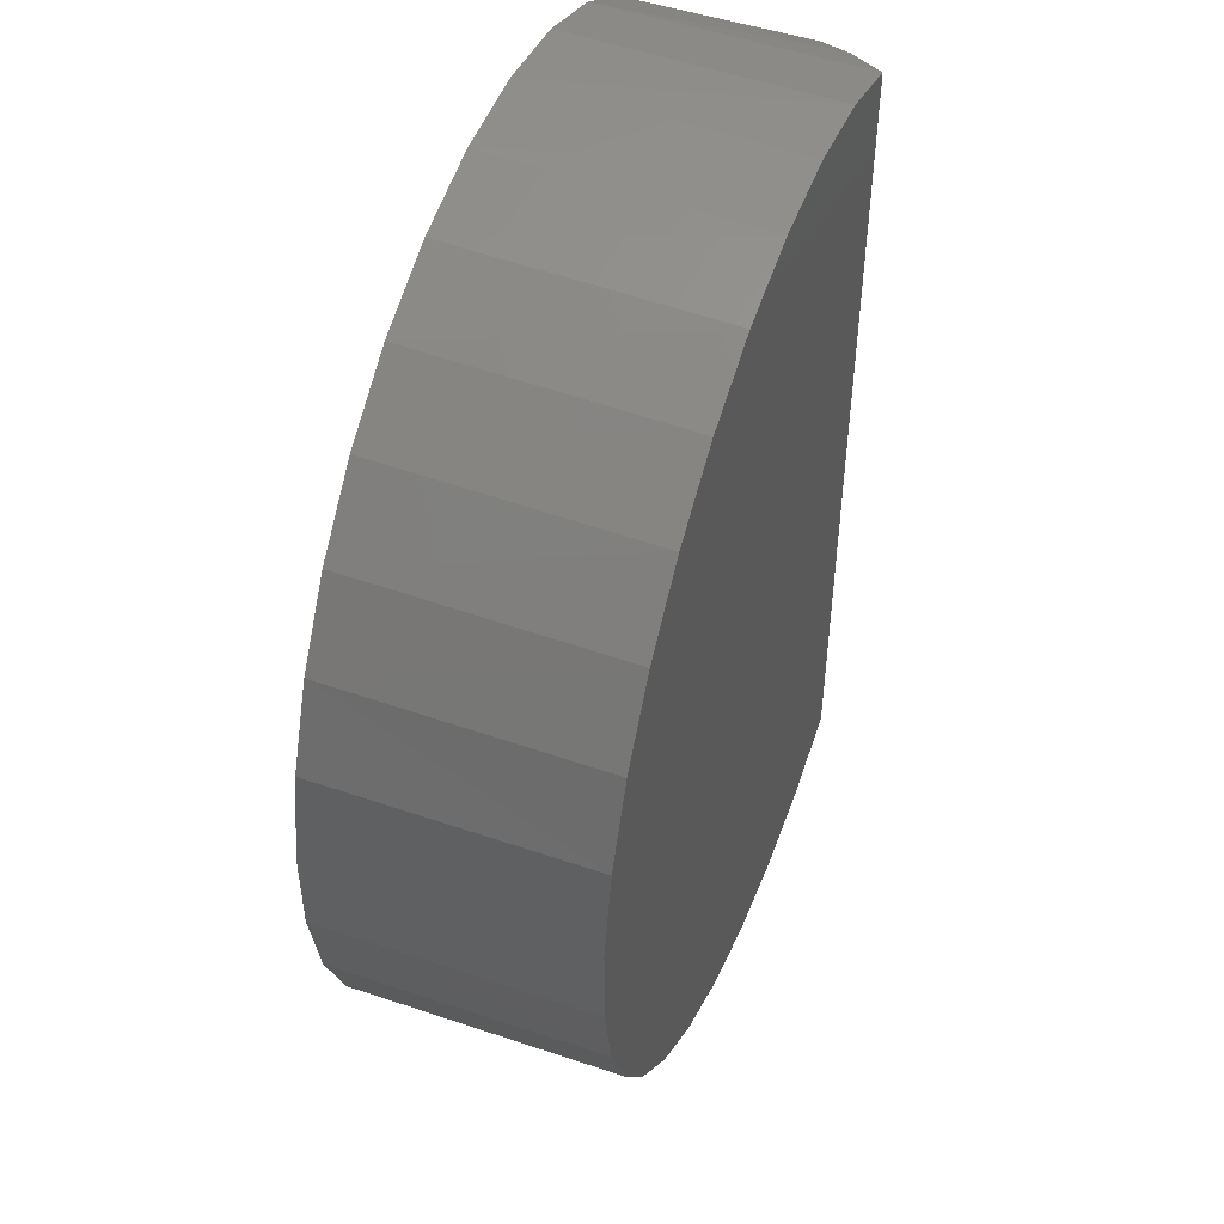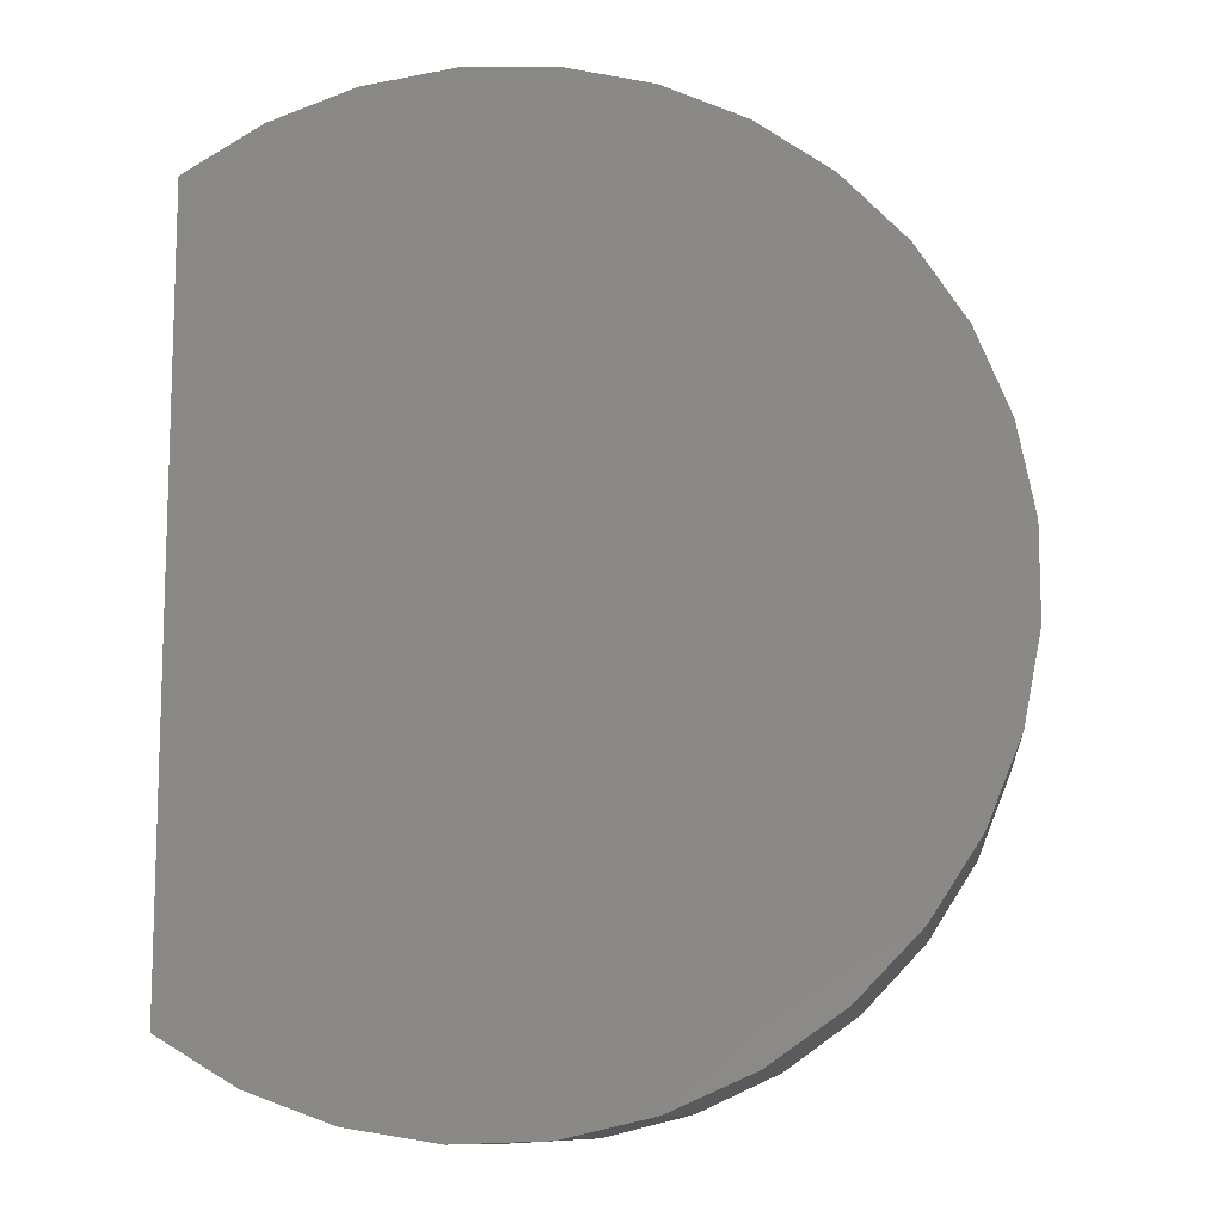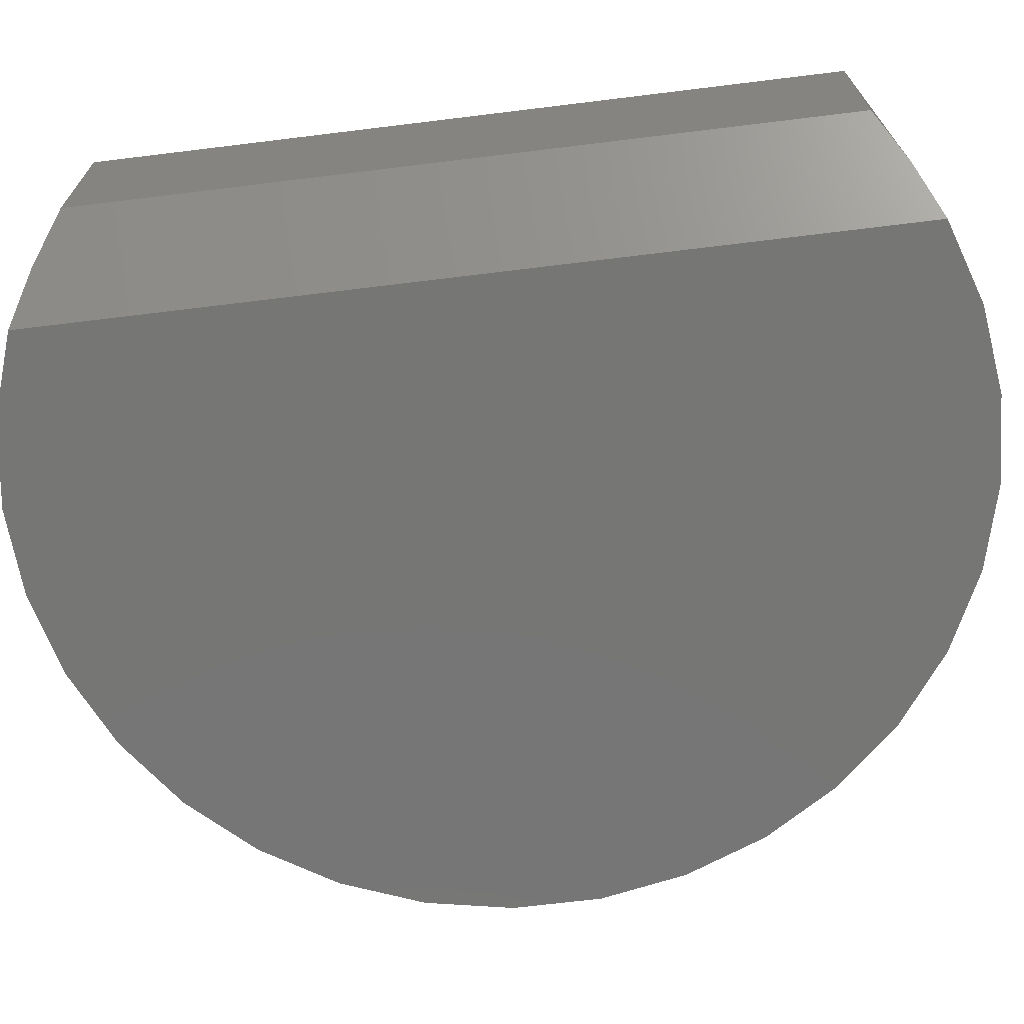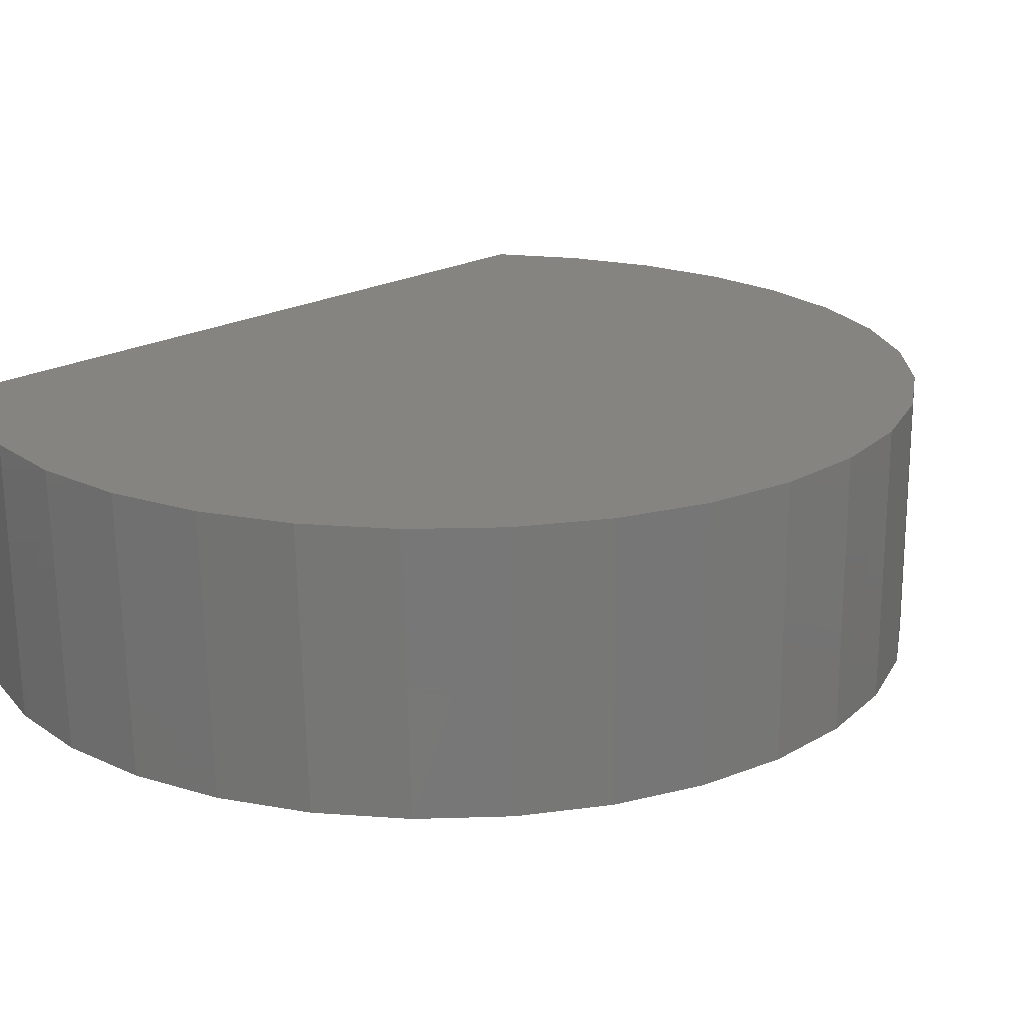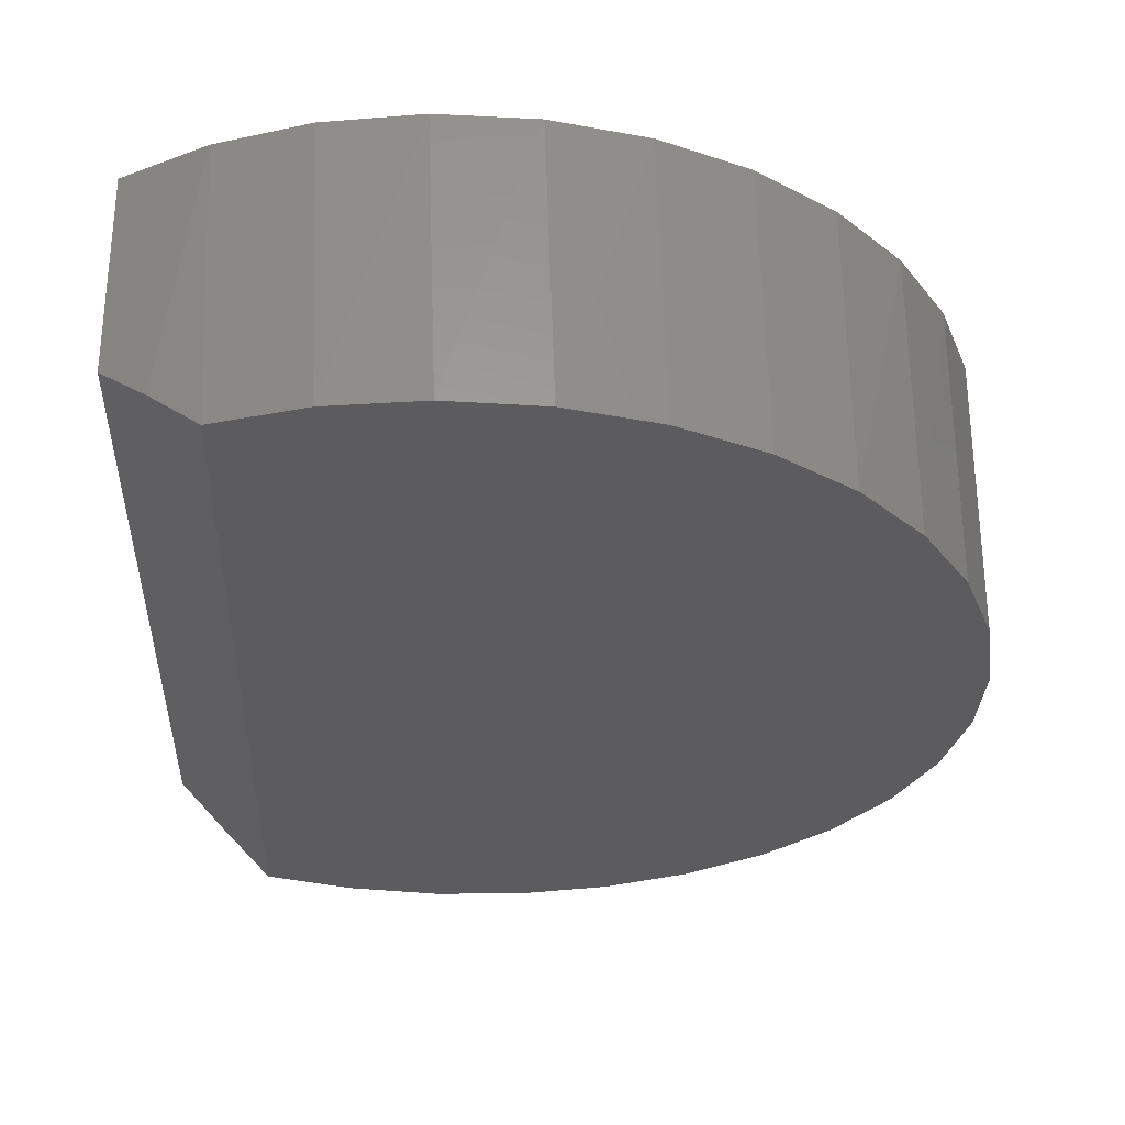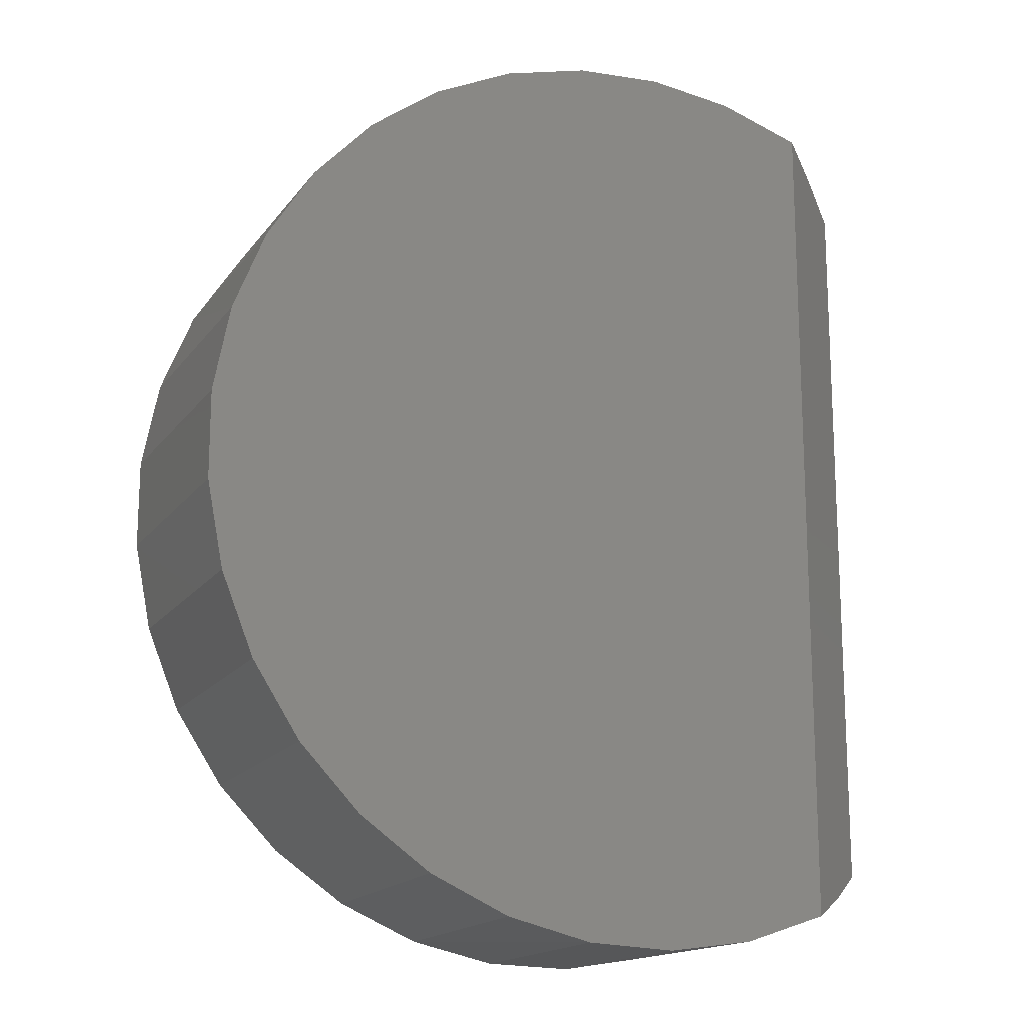
<metadata>
{"format":"stl","ext":"stl","renderer":"f3d","projection":"perspective","resolution":1024,"background":"white","views":[{"elev":49.1,"azim":-69.5,"up":"+Z"},{"elev":-11.1,"azim":-173.9,"up":"+Z"},{"elev":-68.6,"azim":97.0,"up":"+Y"},{"elev":20.1,"azim":-136.7,"up":"+Y"},{"elev":-29.6,"azim":177.7,"up":"+Y"},{"elev":-15.9,"azim":-23.8,"up":"+Z"}]}
</metadata>
<code>
# stl→obj: 52 verts, 99 faces
v 0.1791 -0.4219 -0.7285
v -0.101 -0.4219 -0.7396
v 0.03959 -0.4219 -0.7474
v 0.3125 -0.4219 -0.00403
v 0.3125 -0.4219 0.6756
v -0.2375 -0.4219 0.6975
v -0.3652 -0.4219 0.6384
v -0.4795 -0.4219 0.5562
v -0.5763 -0.4219 0.454
v -0.652 -0.4219 0.3353
v -0.7041 -0.4219 0.2046
v -0.7306 -0.4219 0.06635
v -0.7306 -0.4219 -0.07441
v 0.3125 -0.4219 -0.6837
v -0.7041 -0.4219 -0.2126
v -0.652 -0.4219 -0.3434
v -0.5763 -0.4219 -0.462
v -0.4795 -0.4219 -0.5642
v -0.3652 -0.4219 -0.6464
v -0.2375 -0.4219 -0.7056
v 0.03959 -0.4219 0.7393
v -0.101 -0.4219 0.7316
v 0.1791 -0.4219 0.7204
v 0.4531 -0.2969 -0.6016
v 0.4531 1.377e-17 -0.6016
v 0.4531 -0.2969 0.5935
v 0.4531 1.465e-16 0.5935
v 0.05598 -2.437e-17 -0.7465
v 0.1969 -1.406e-17 -0.7241
v -0.08661 -3.174e-17 -0.7417
v -0.2257 -3.591e-17 -0.7097
v -0.356 -3.671e-17 -0.6517
v -0.4729 -3.412e-17 -0.5699
v -0.5721 -2.824e-17 -0.4673
v -0.6498 -1.927e-17 -0.3477
v -0.6498 5.704e-17 0.3396
v -0.5721 7.464e-17 0.4593
v -0.4729 9.153e-17 0.5619
v -0.356 1.071e-16 0.6436
v -0.2257 1.208e-16 0.7016
v -0.08661 1.32e-16 0.7336
v 0.05598 1.405e-16 0.7385
v 0.1969 1.458e-16 0.716
v 0.3842 -0.3581 0.6389
v 0.3309 1.478e-16 0.6671
v 0.3309 -1.185e-18 -0.6752
v 0.3842 -0.3581 -0.647
v -0.7033 -7.552e-18 -0.2154
v -0.7305 6.485e-18 -0.07537
v -0.7305 2.232e-17 0.06731
v -0.7033 3.939e-17 0.2074
v 0.4531 6.634e-17 -0.00403
f 1 2 3
f 4 5 6
f 4 6 7
f 4 7 8
f 4 8 9
f 4 9 10
f 4 10 11
f 4 11 12
f 4 12 13
f 4 13 14
f 14 13 15
f 14 15 16
f 14 16 17
f 14 17 18
f 14 18 19
f 14 19 20
f 14 20 2
f 14 2 1
f 21 22 23
f 23 22 6
f 23 6 5
f 24 25 26
f 26 25 27
f 28 29 1
f 1 3 28
f 30 28 3
f 3 2 30
f 31 30 2
f 2 20 31
f 32 31 20
f 20 19 32
f 33 32 19
f 19 18 33
f 34 33 18
f 18 17 34
f 35 34 17
f 17 16 35
f 36 9 37
f 37 9 8
f 37 8 38
f 38 8 7
f 38 7 39
f 39 7 6
f 39 6 40
f 40 6 22
f 40 22 41
f 41 22 21
f 41 21 42
f 42 21 23
f 42 23 43
f 5 44 45
f 5 45 43
f 5 43 23
f 14 1 29
f 14 29 46
f 14 46 47
f 47 46 24
f 24 46 25
f 35 16 48
f 48 16 15
f 48 15 49
f 49 15 13
f 49 13 50
f 50 13 12
f 50 12 51
f 51 12 11
f 51 11 36
f 36 11 10
f 36 10 9
f 26 27 44
f 44 27 45
f 47 24 14
f 26 44 5
f 26 5 4
f 26 4 14
f 26 14 24
f 50 51 36
f 50 36 37
f 50 37 38
f 50 38 27
f 50 27 52
f 50 52 49
f 25 46 32
f 25 32 33
f 25 33 34
f 25 34 35
f 25 35 48
f 25 48 49
f 25 49 52
f 43 41 42
f 41 43 40
f 40 43 45
f 40 45 39
f 39 45 27
f 39 27 38
f 46 29 32
f 32 29 31
f 29 28 31
f 31 28 30

</code>
